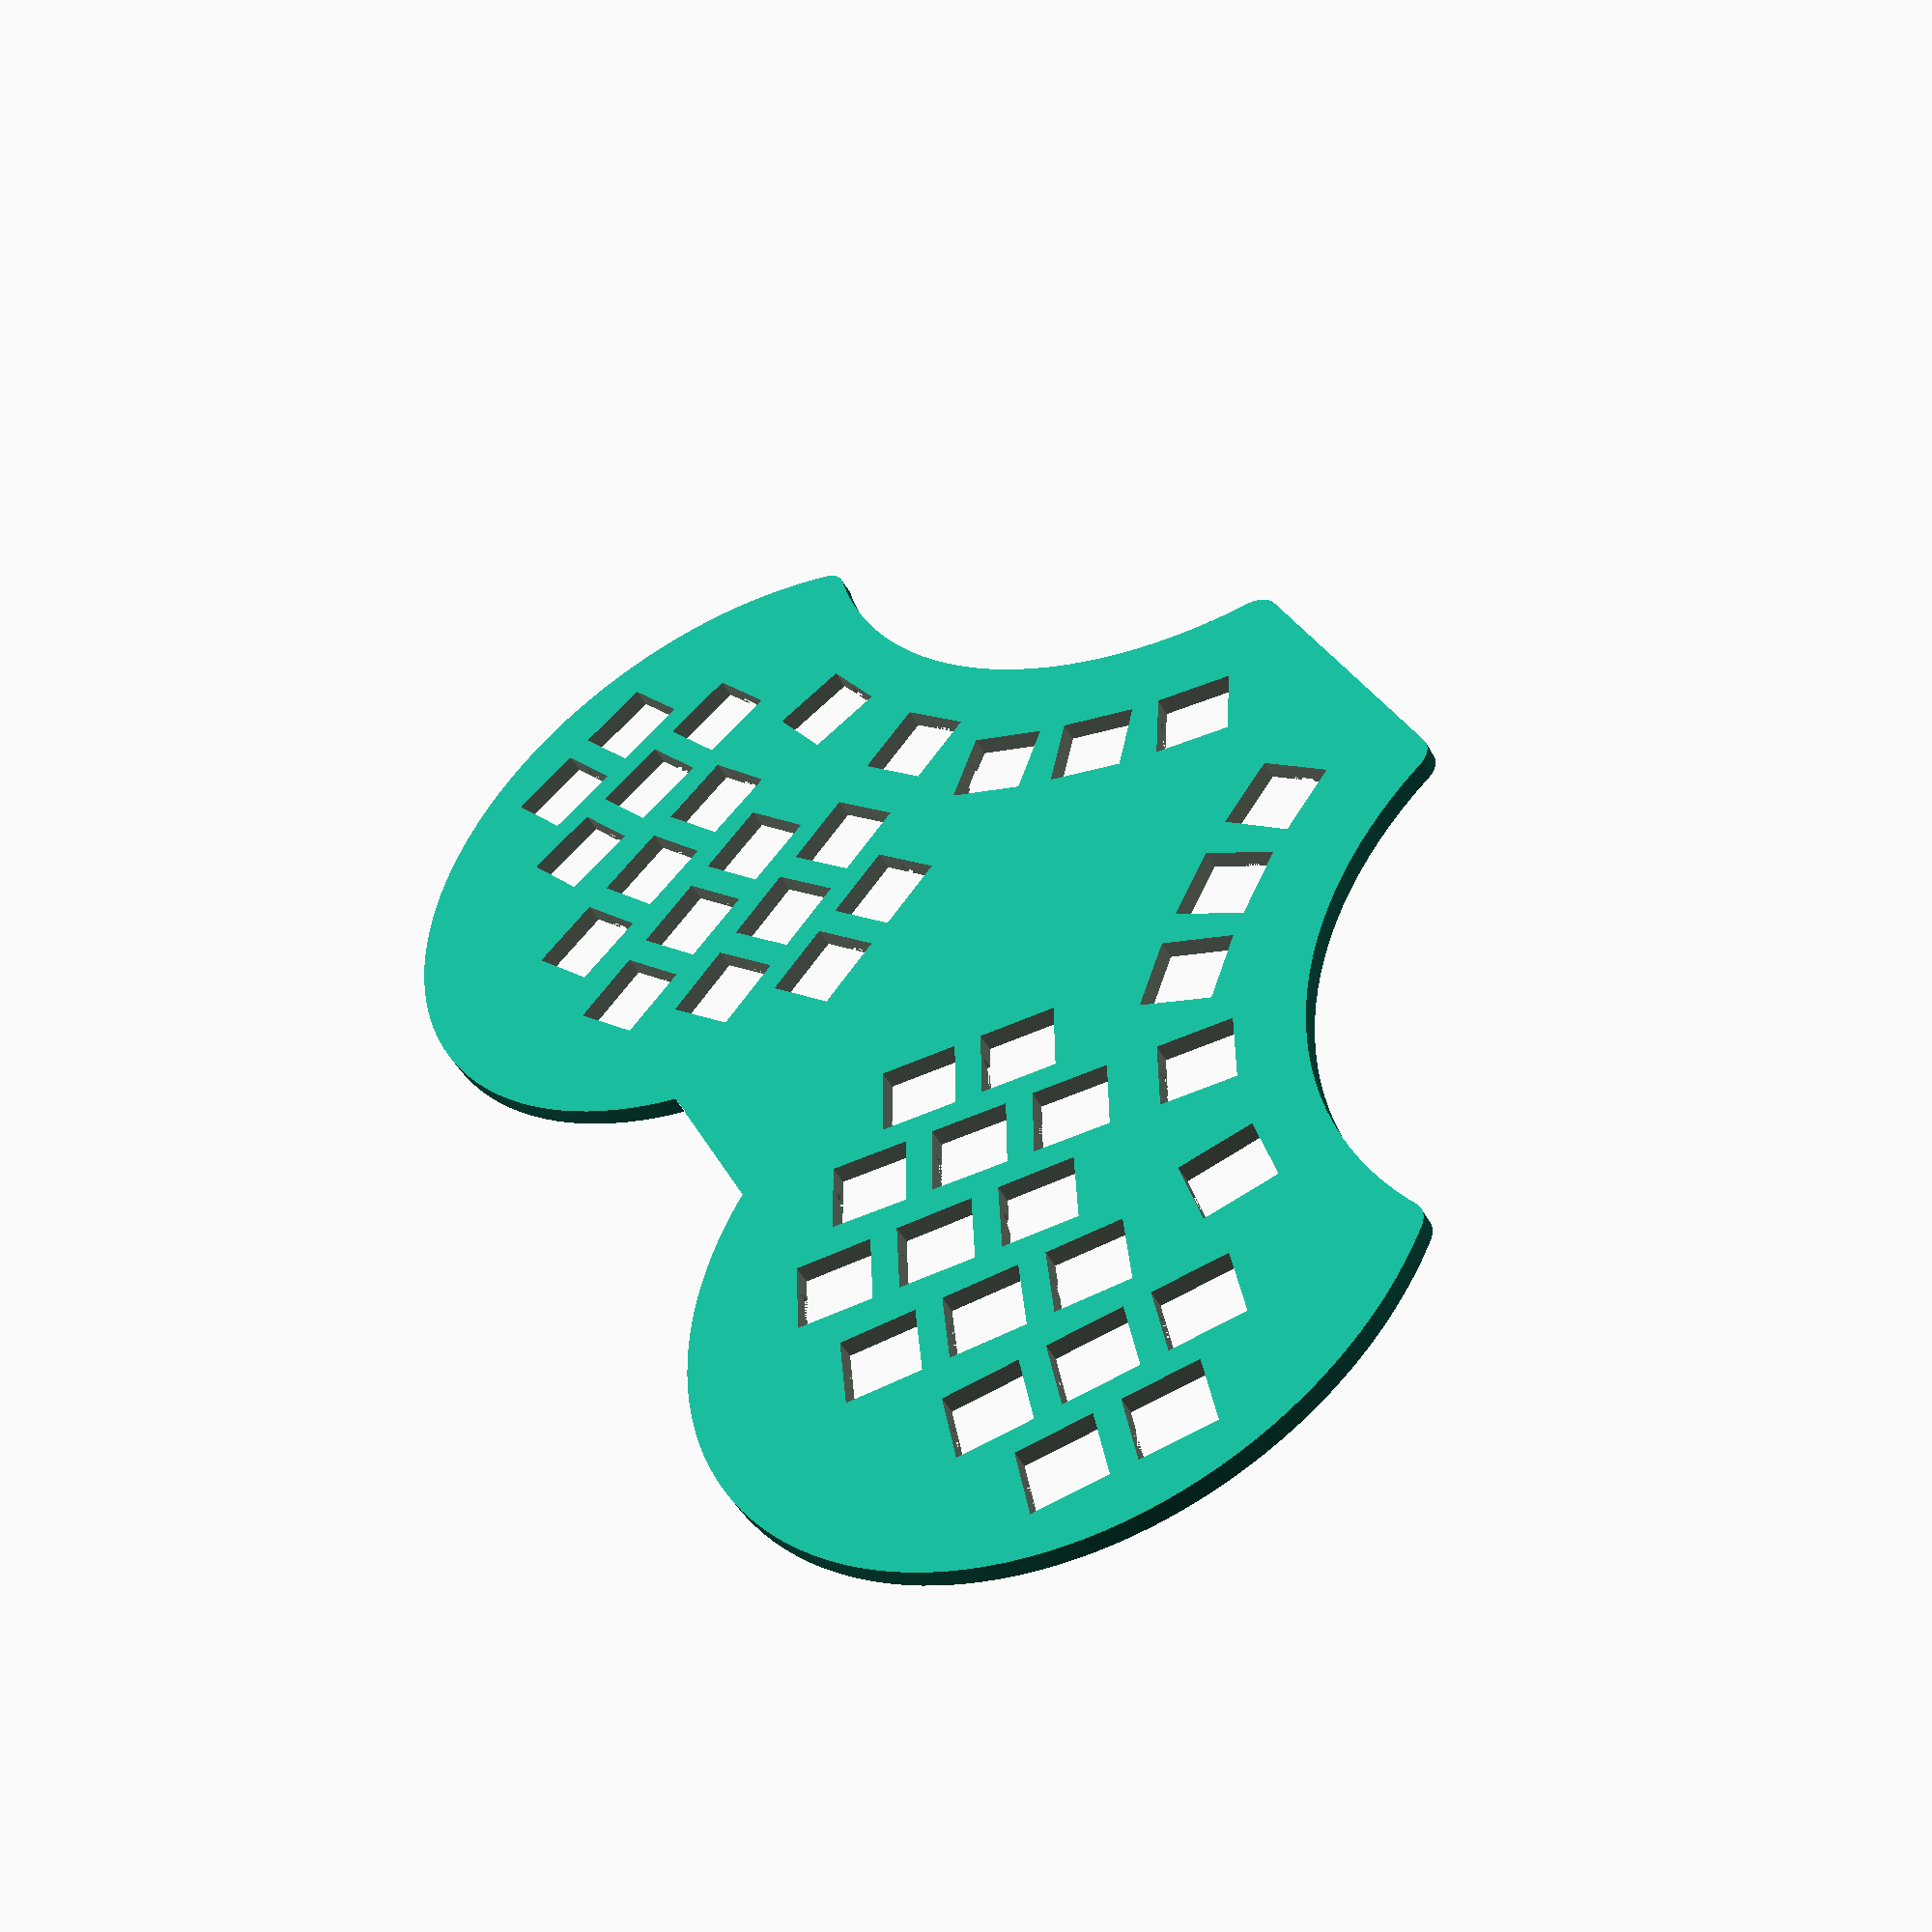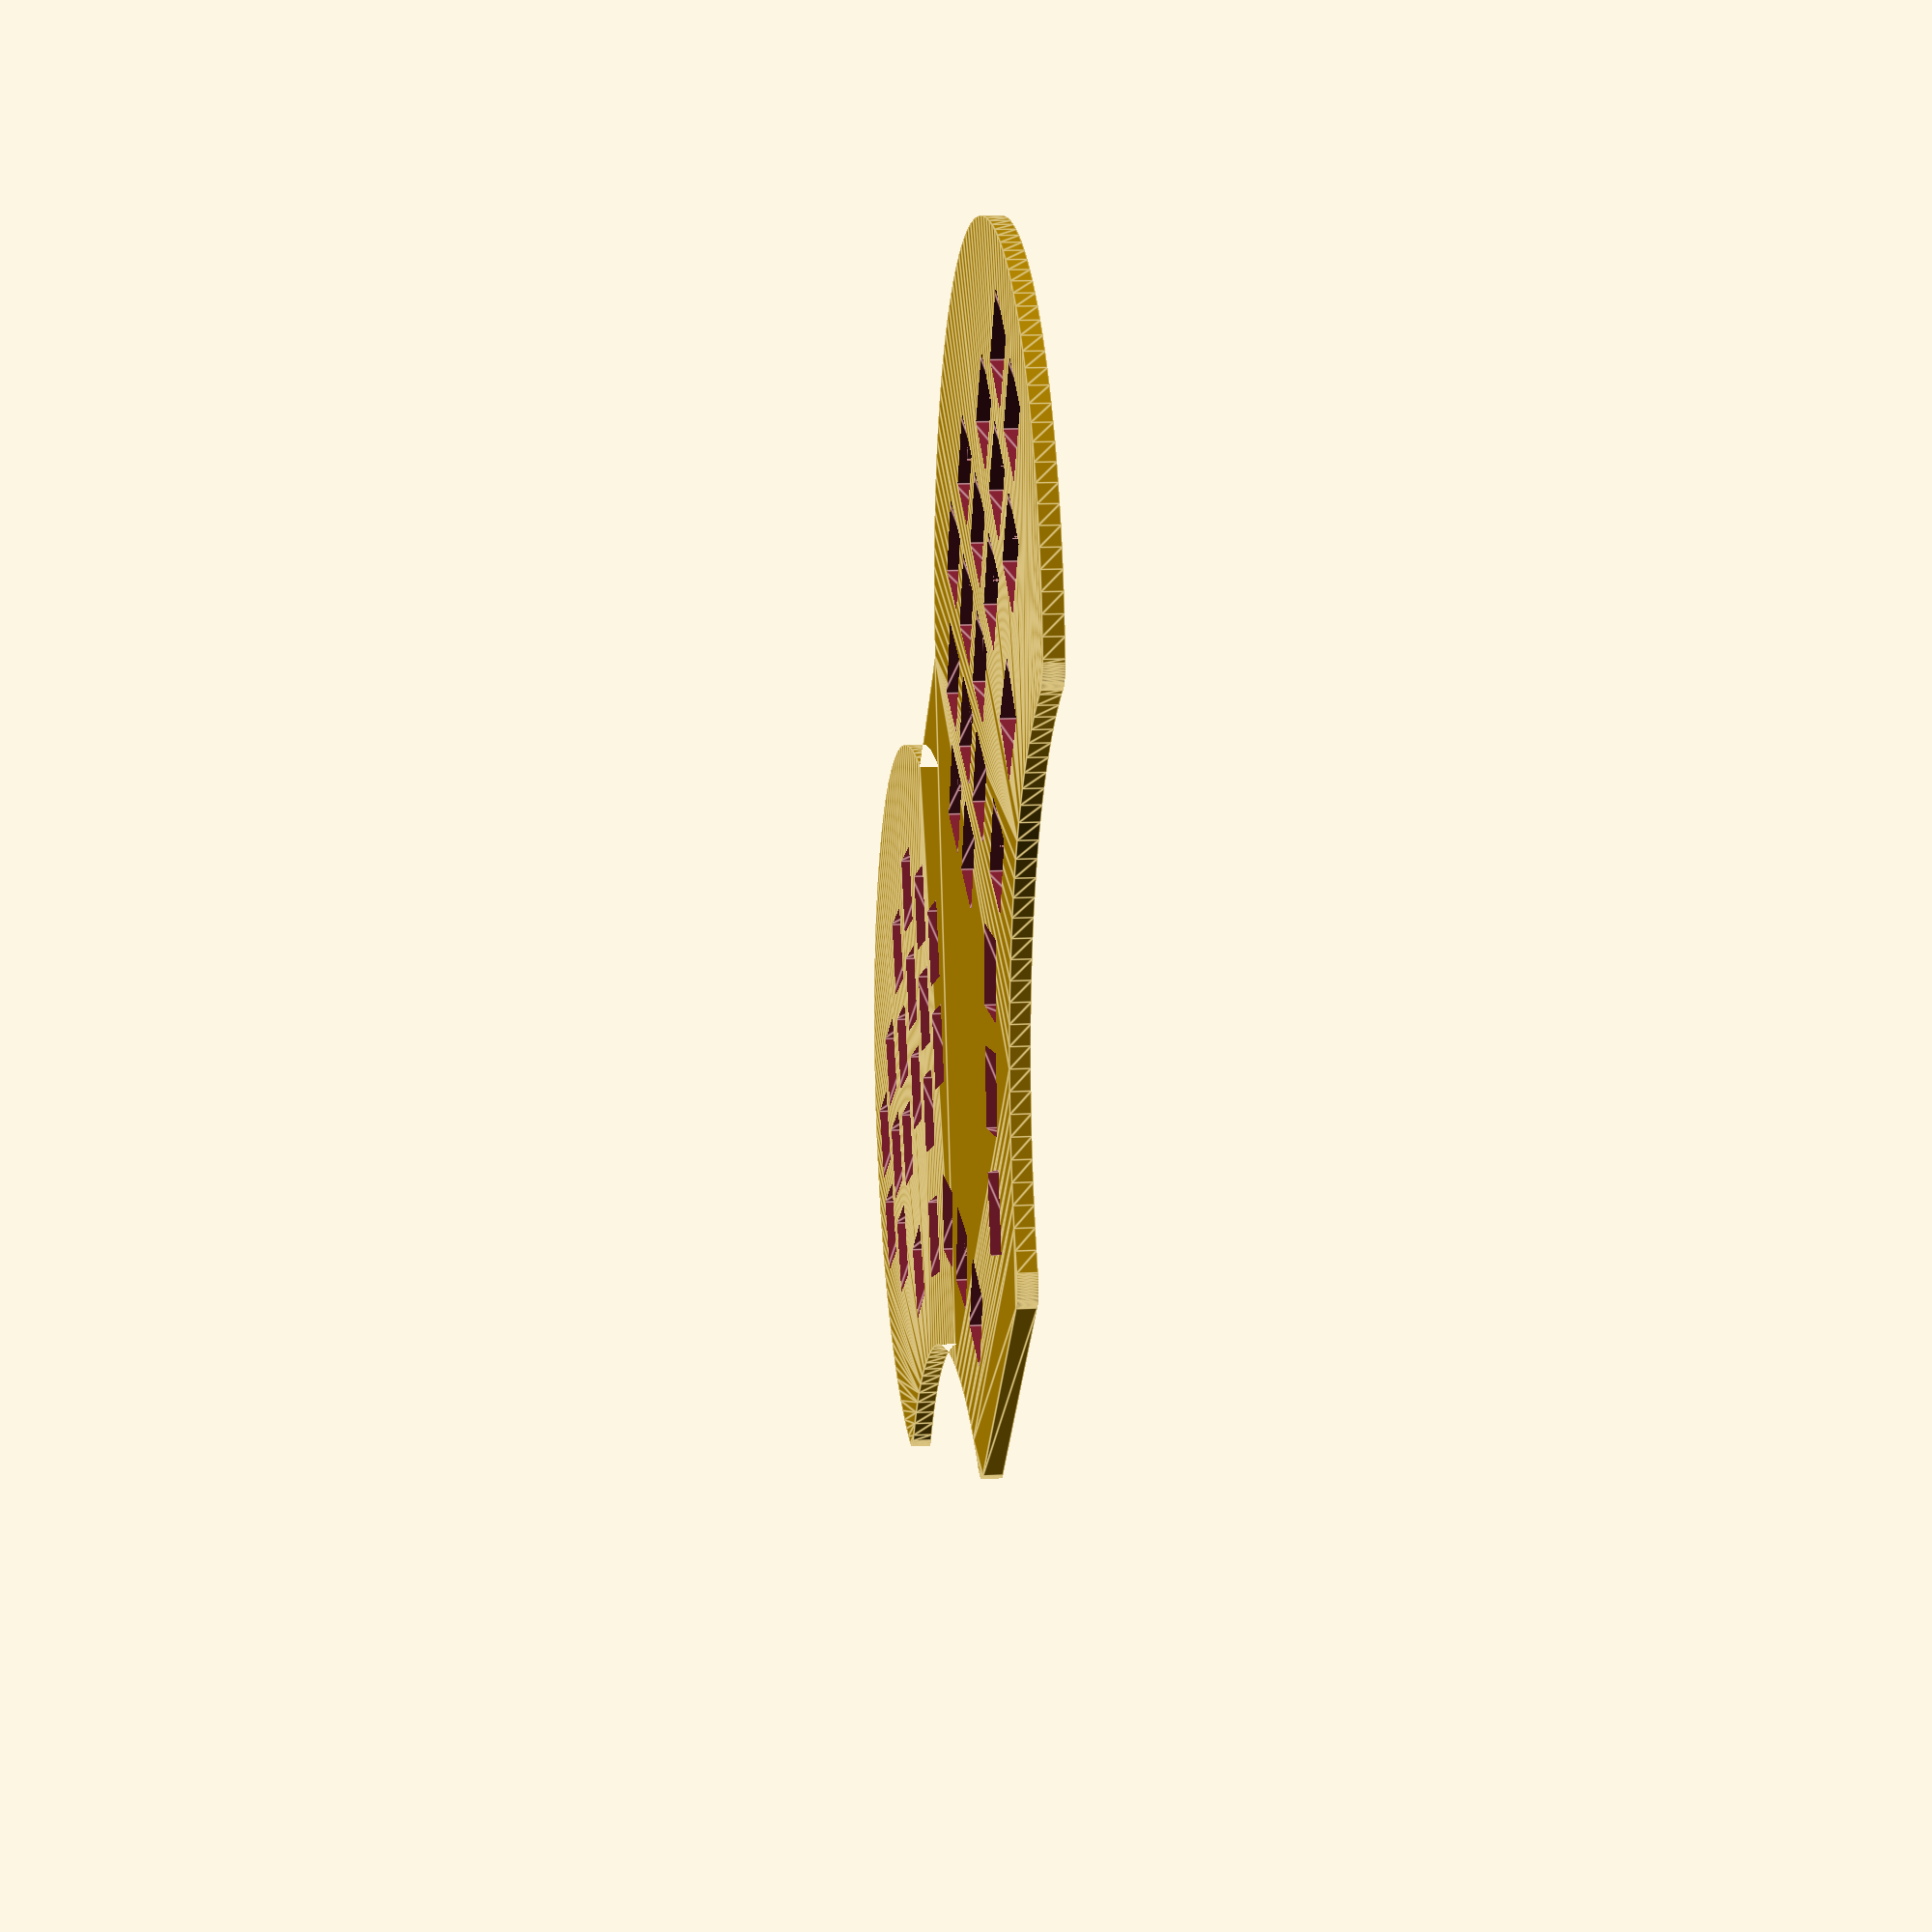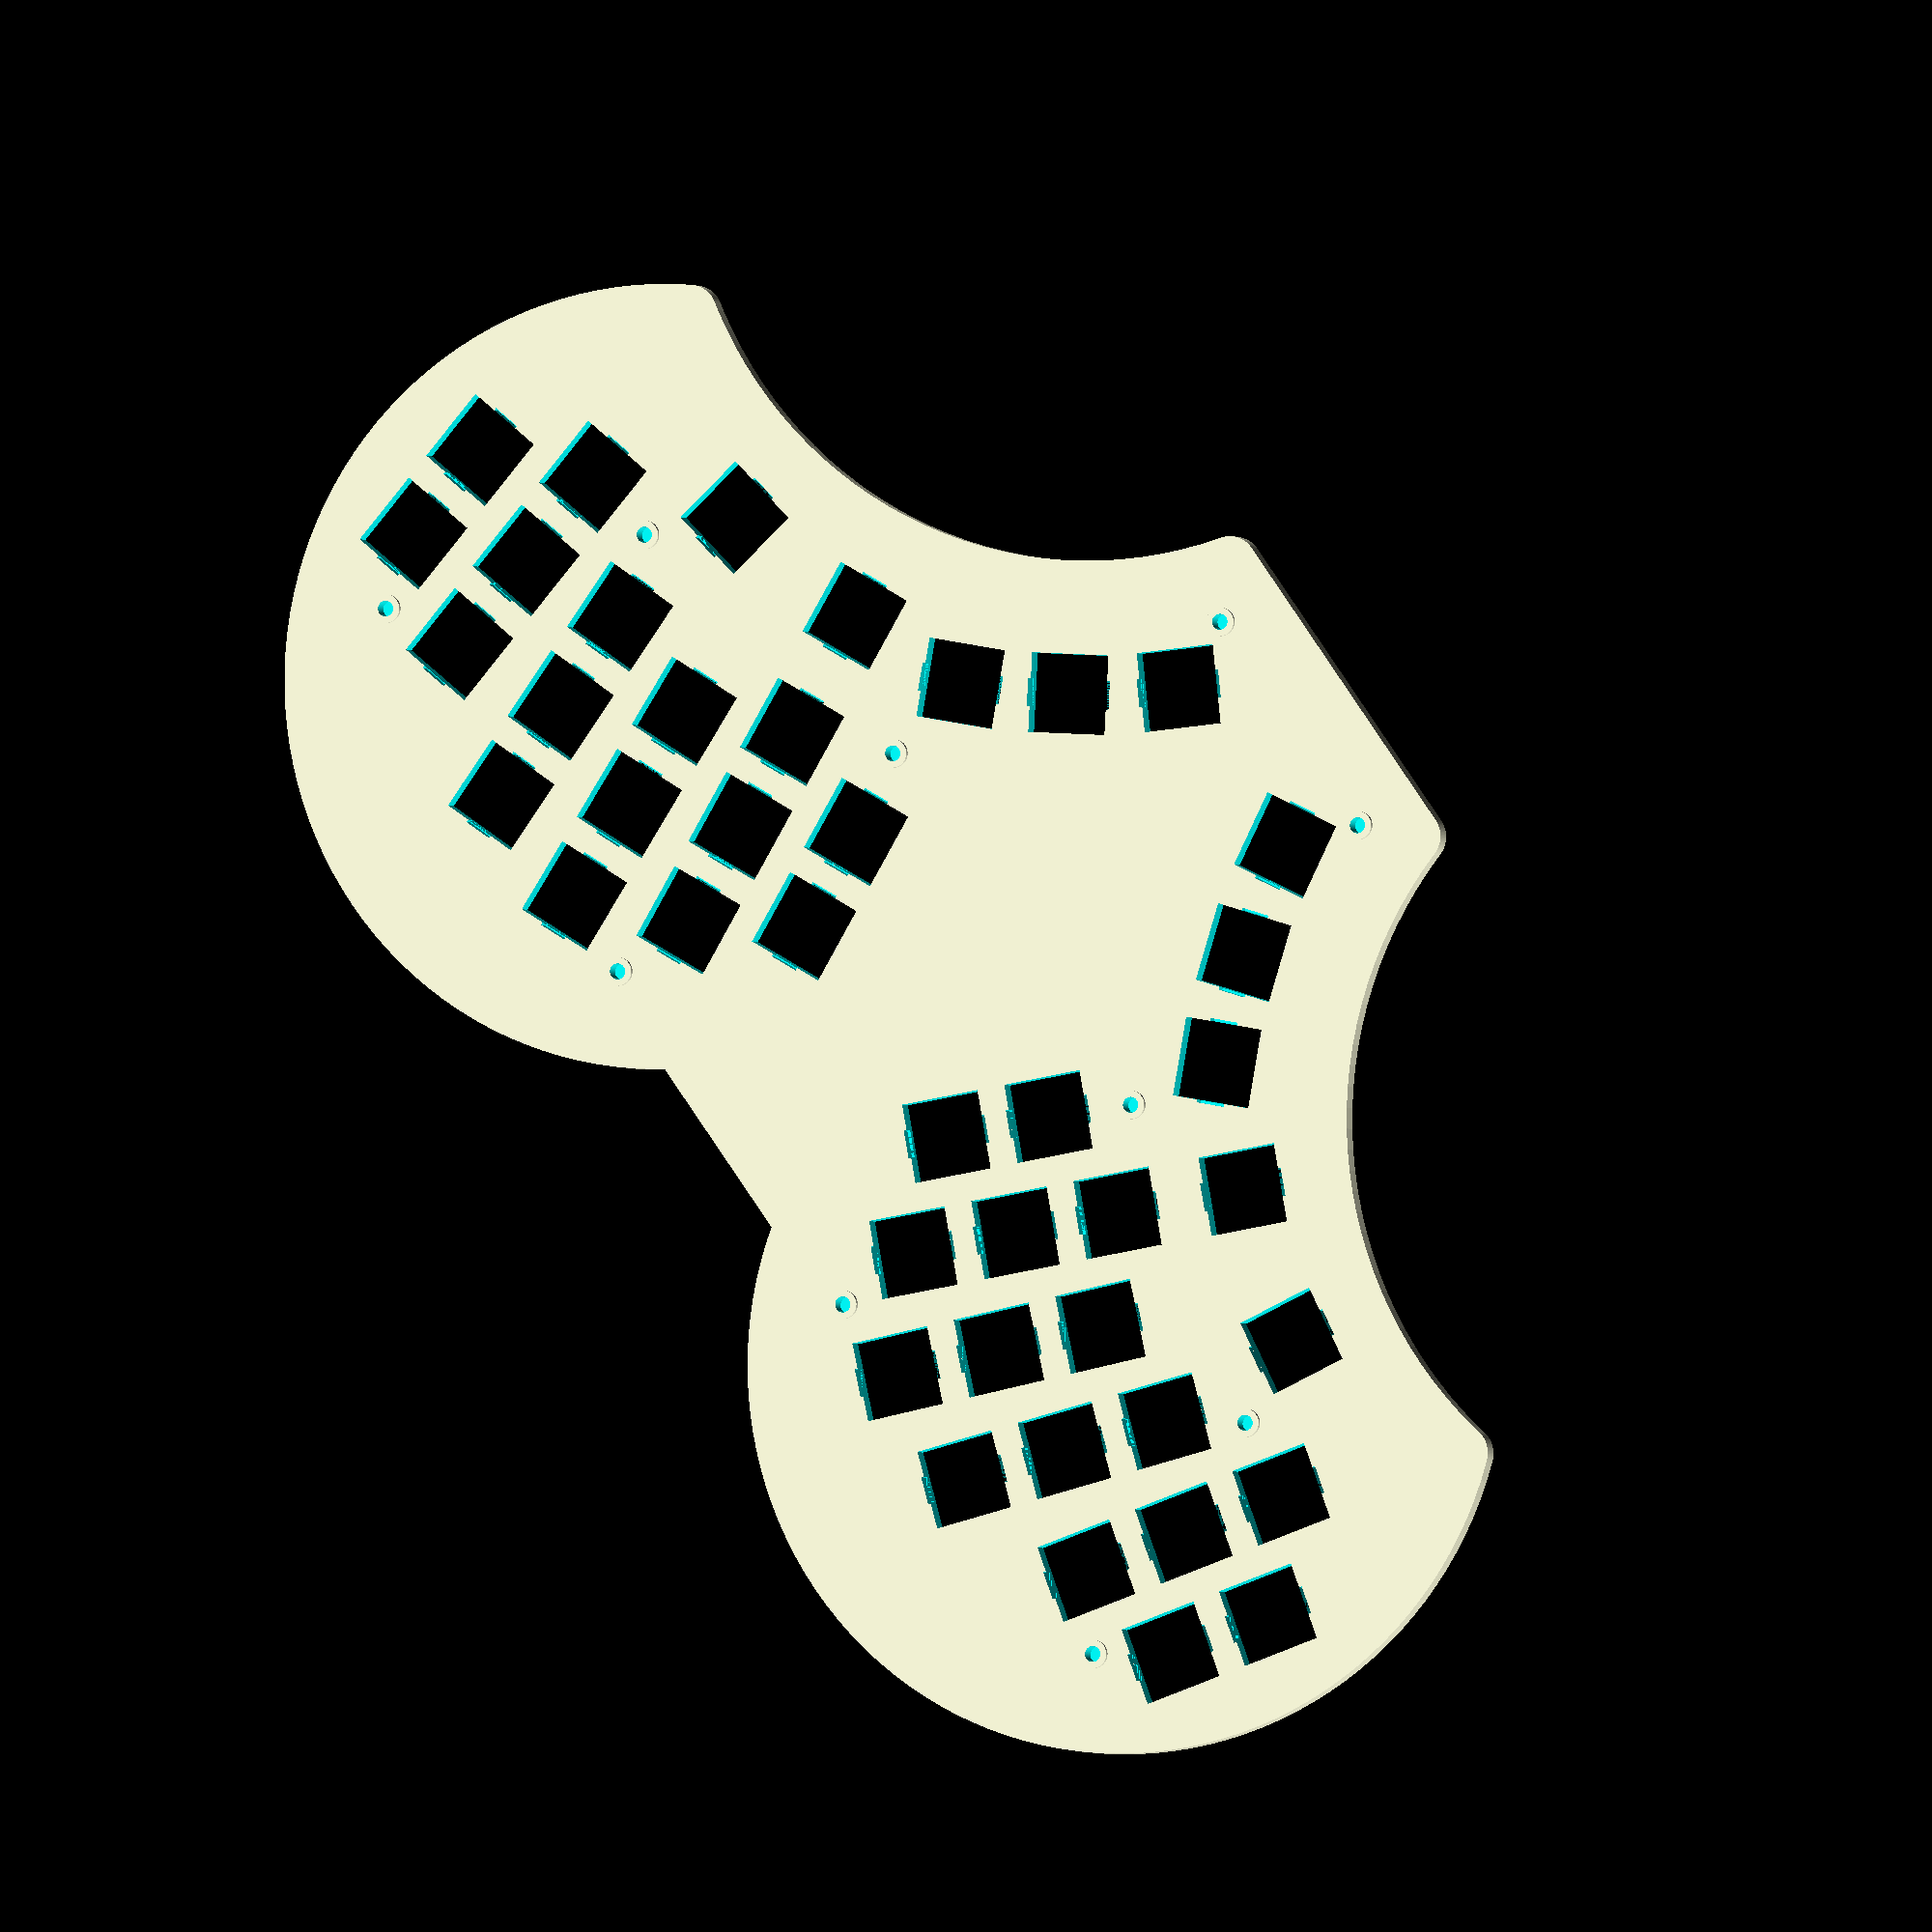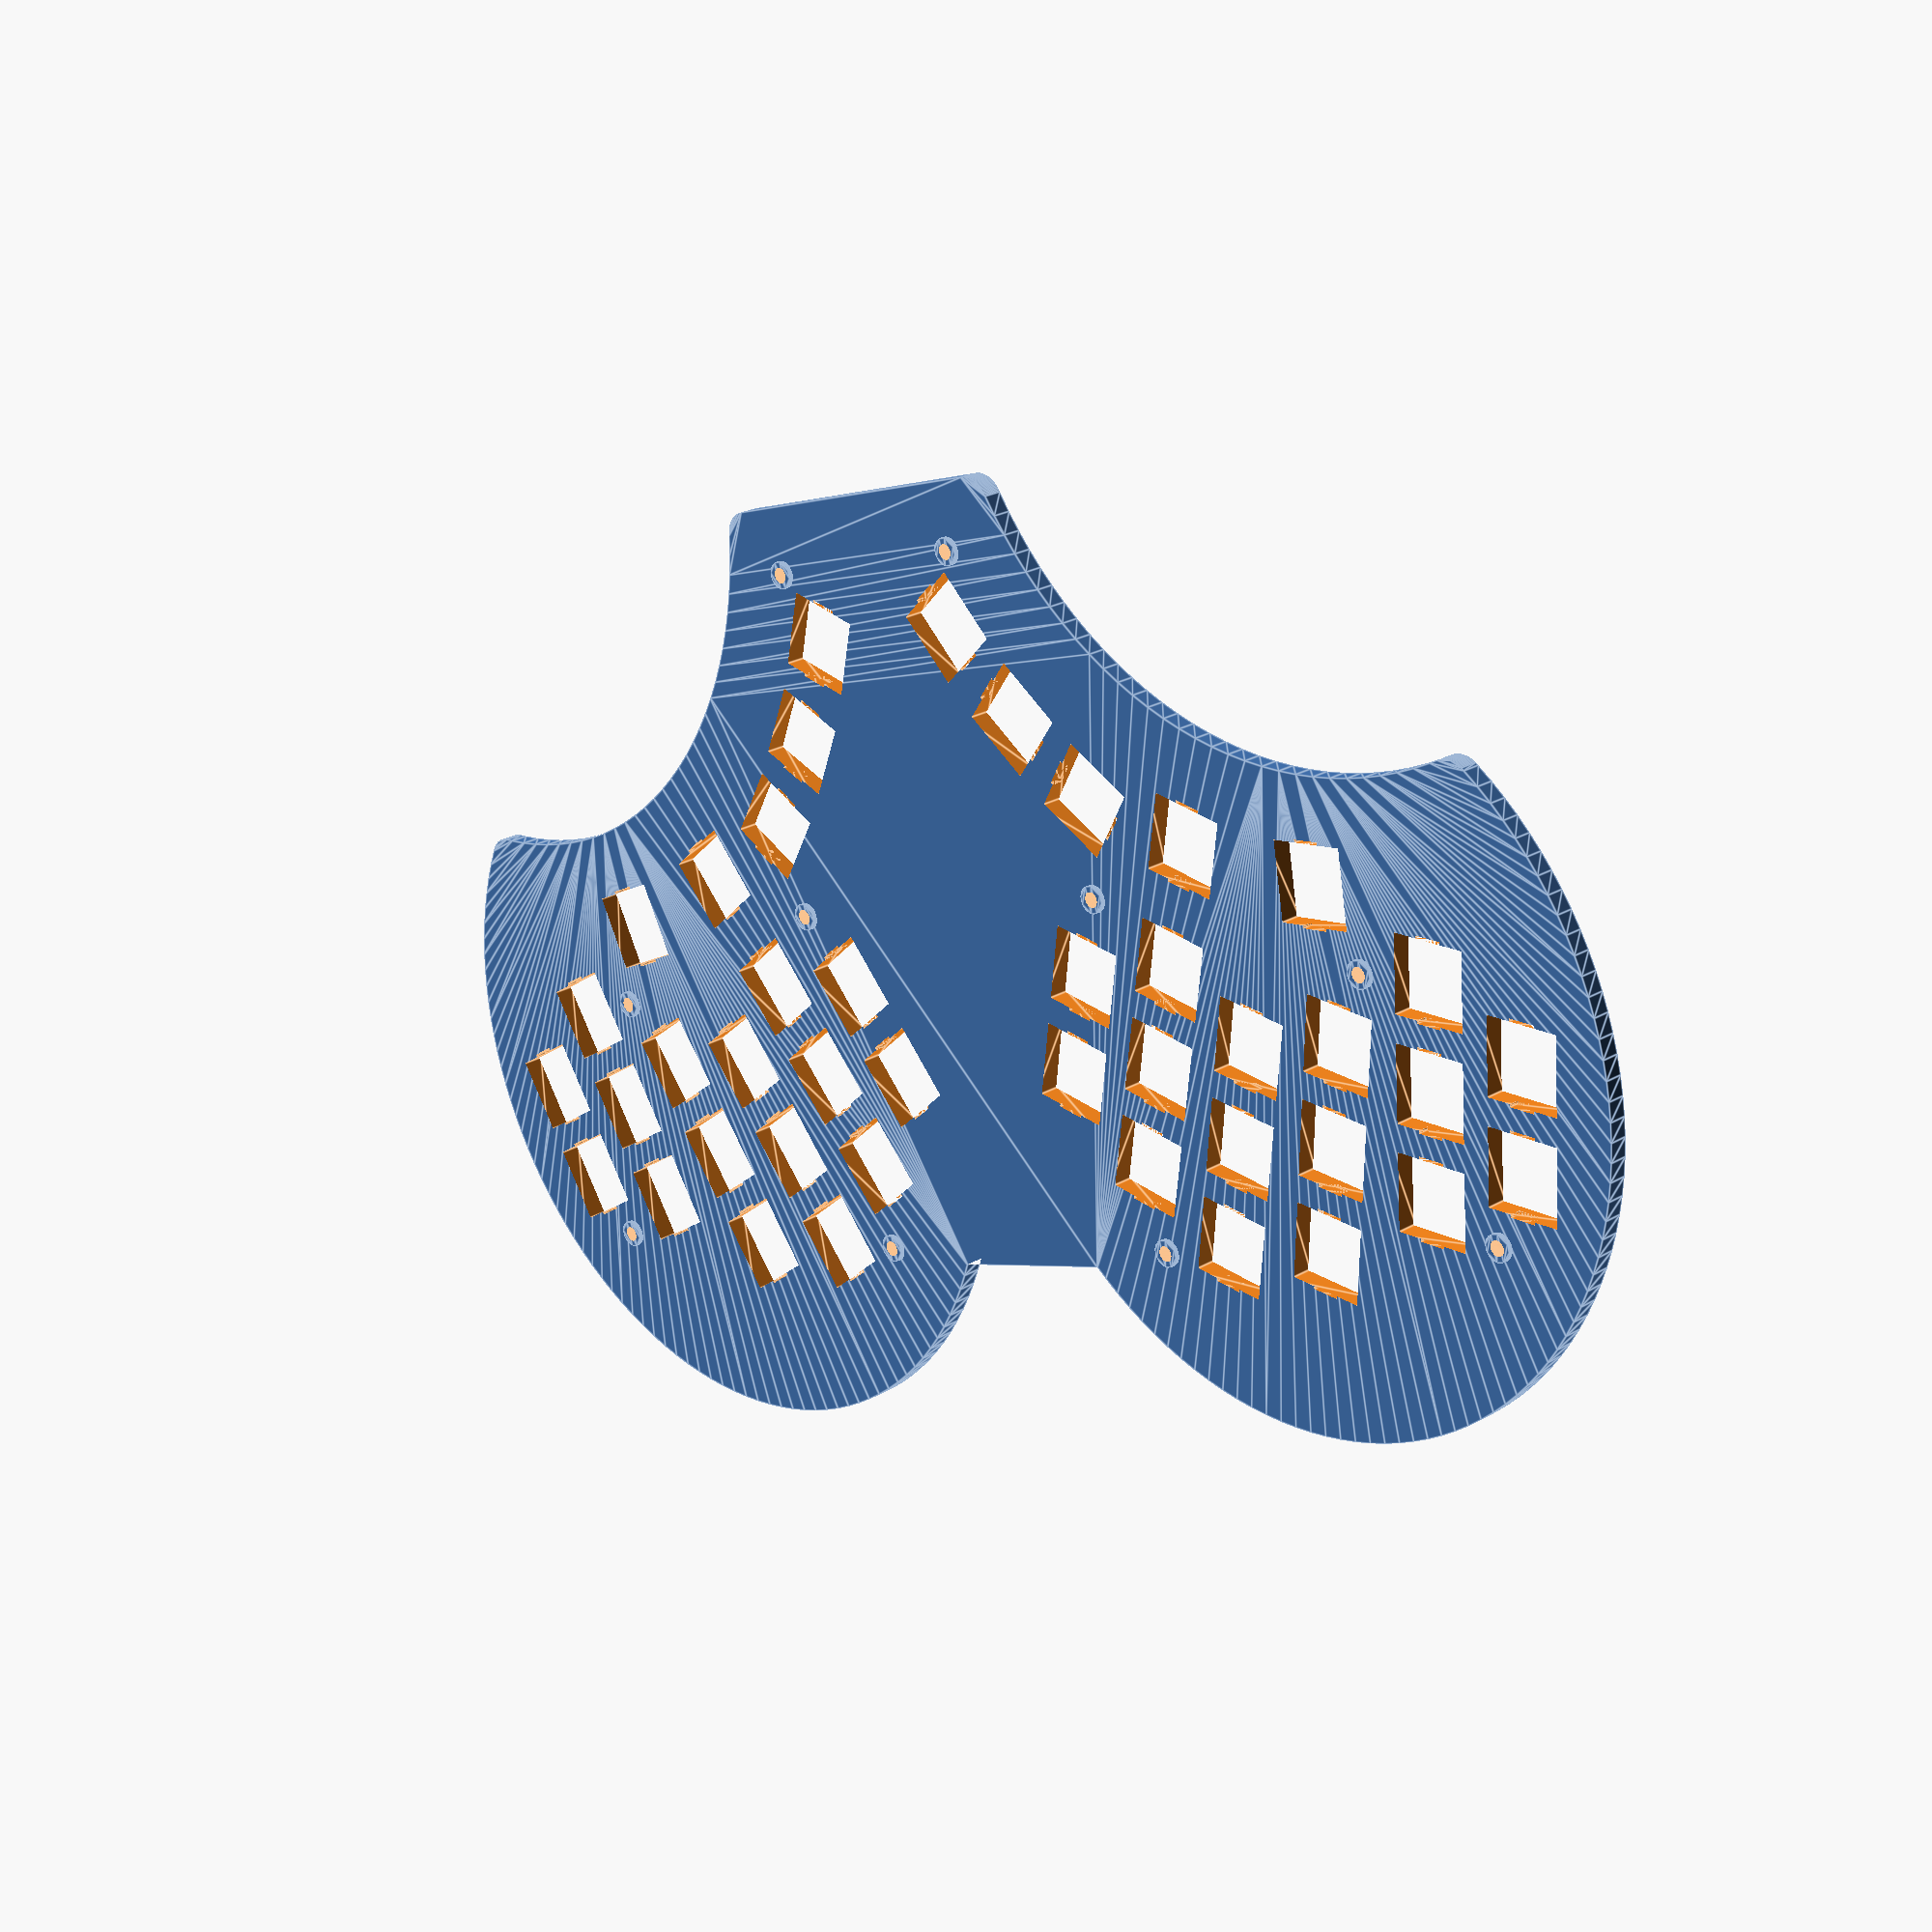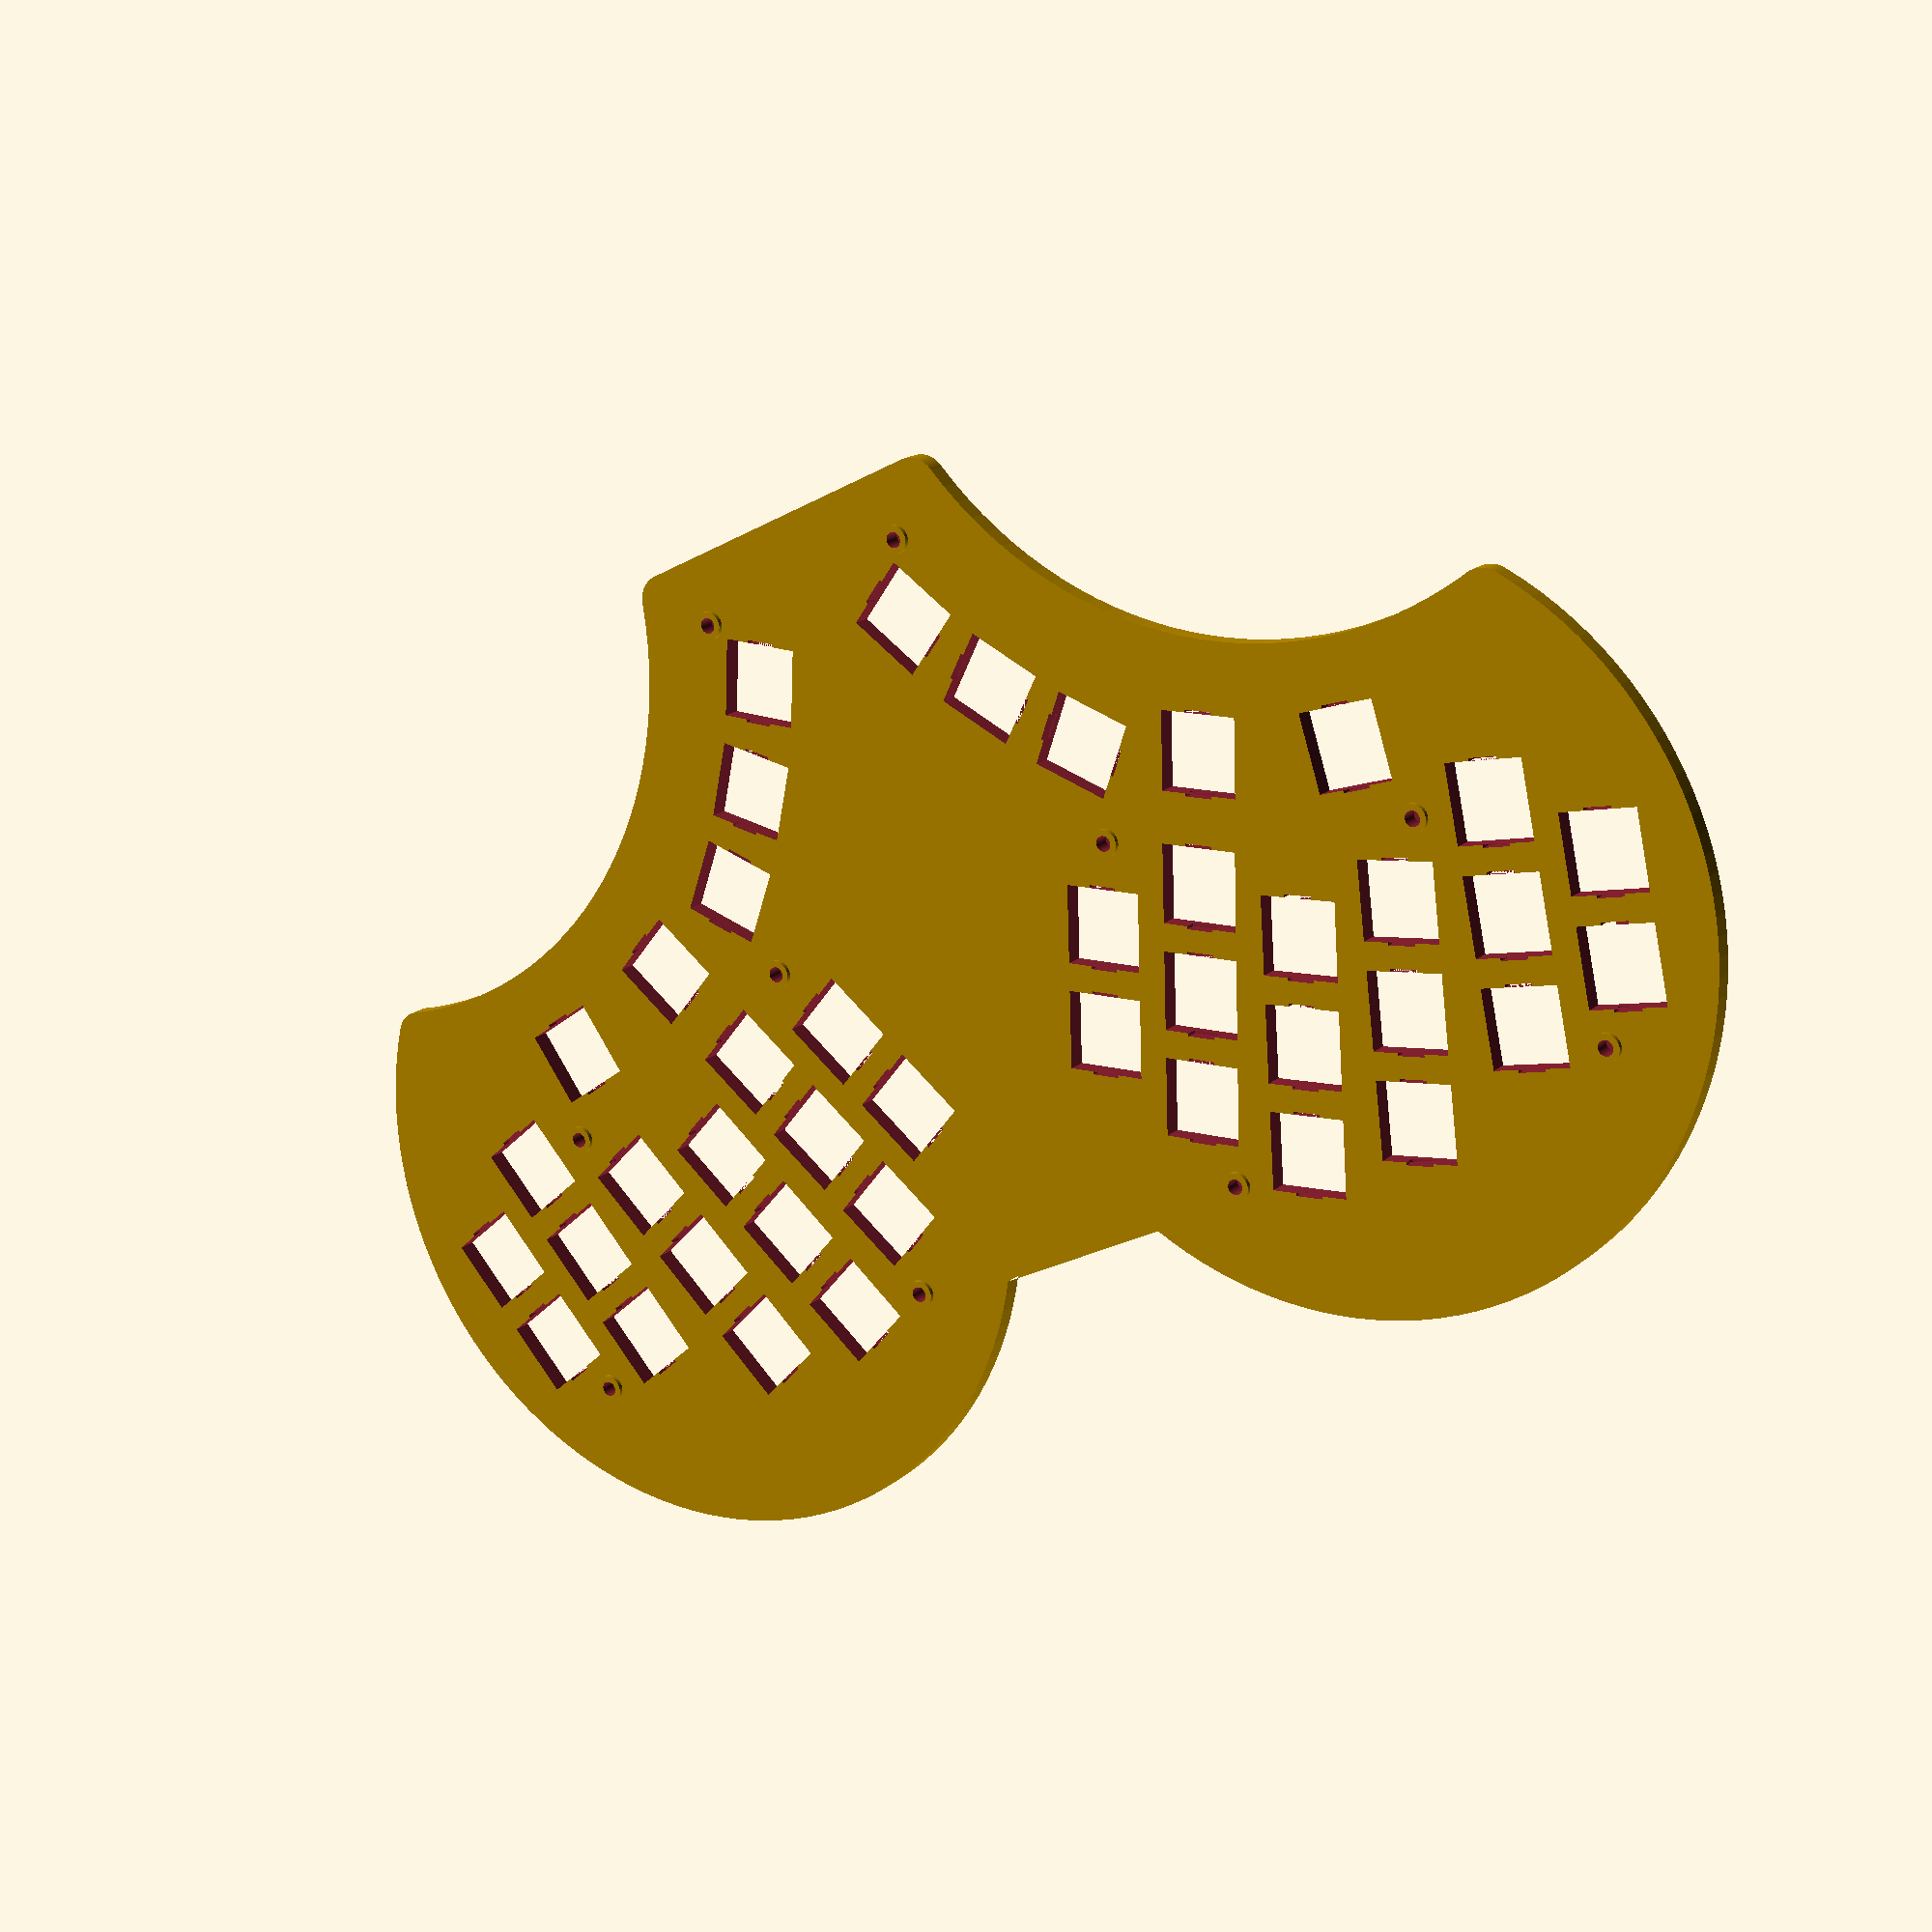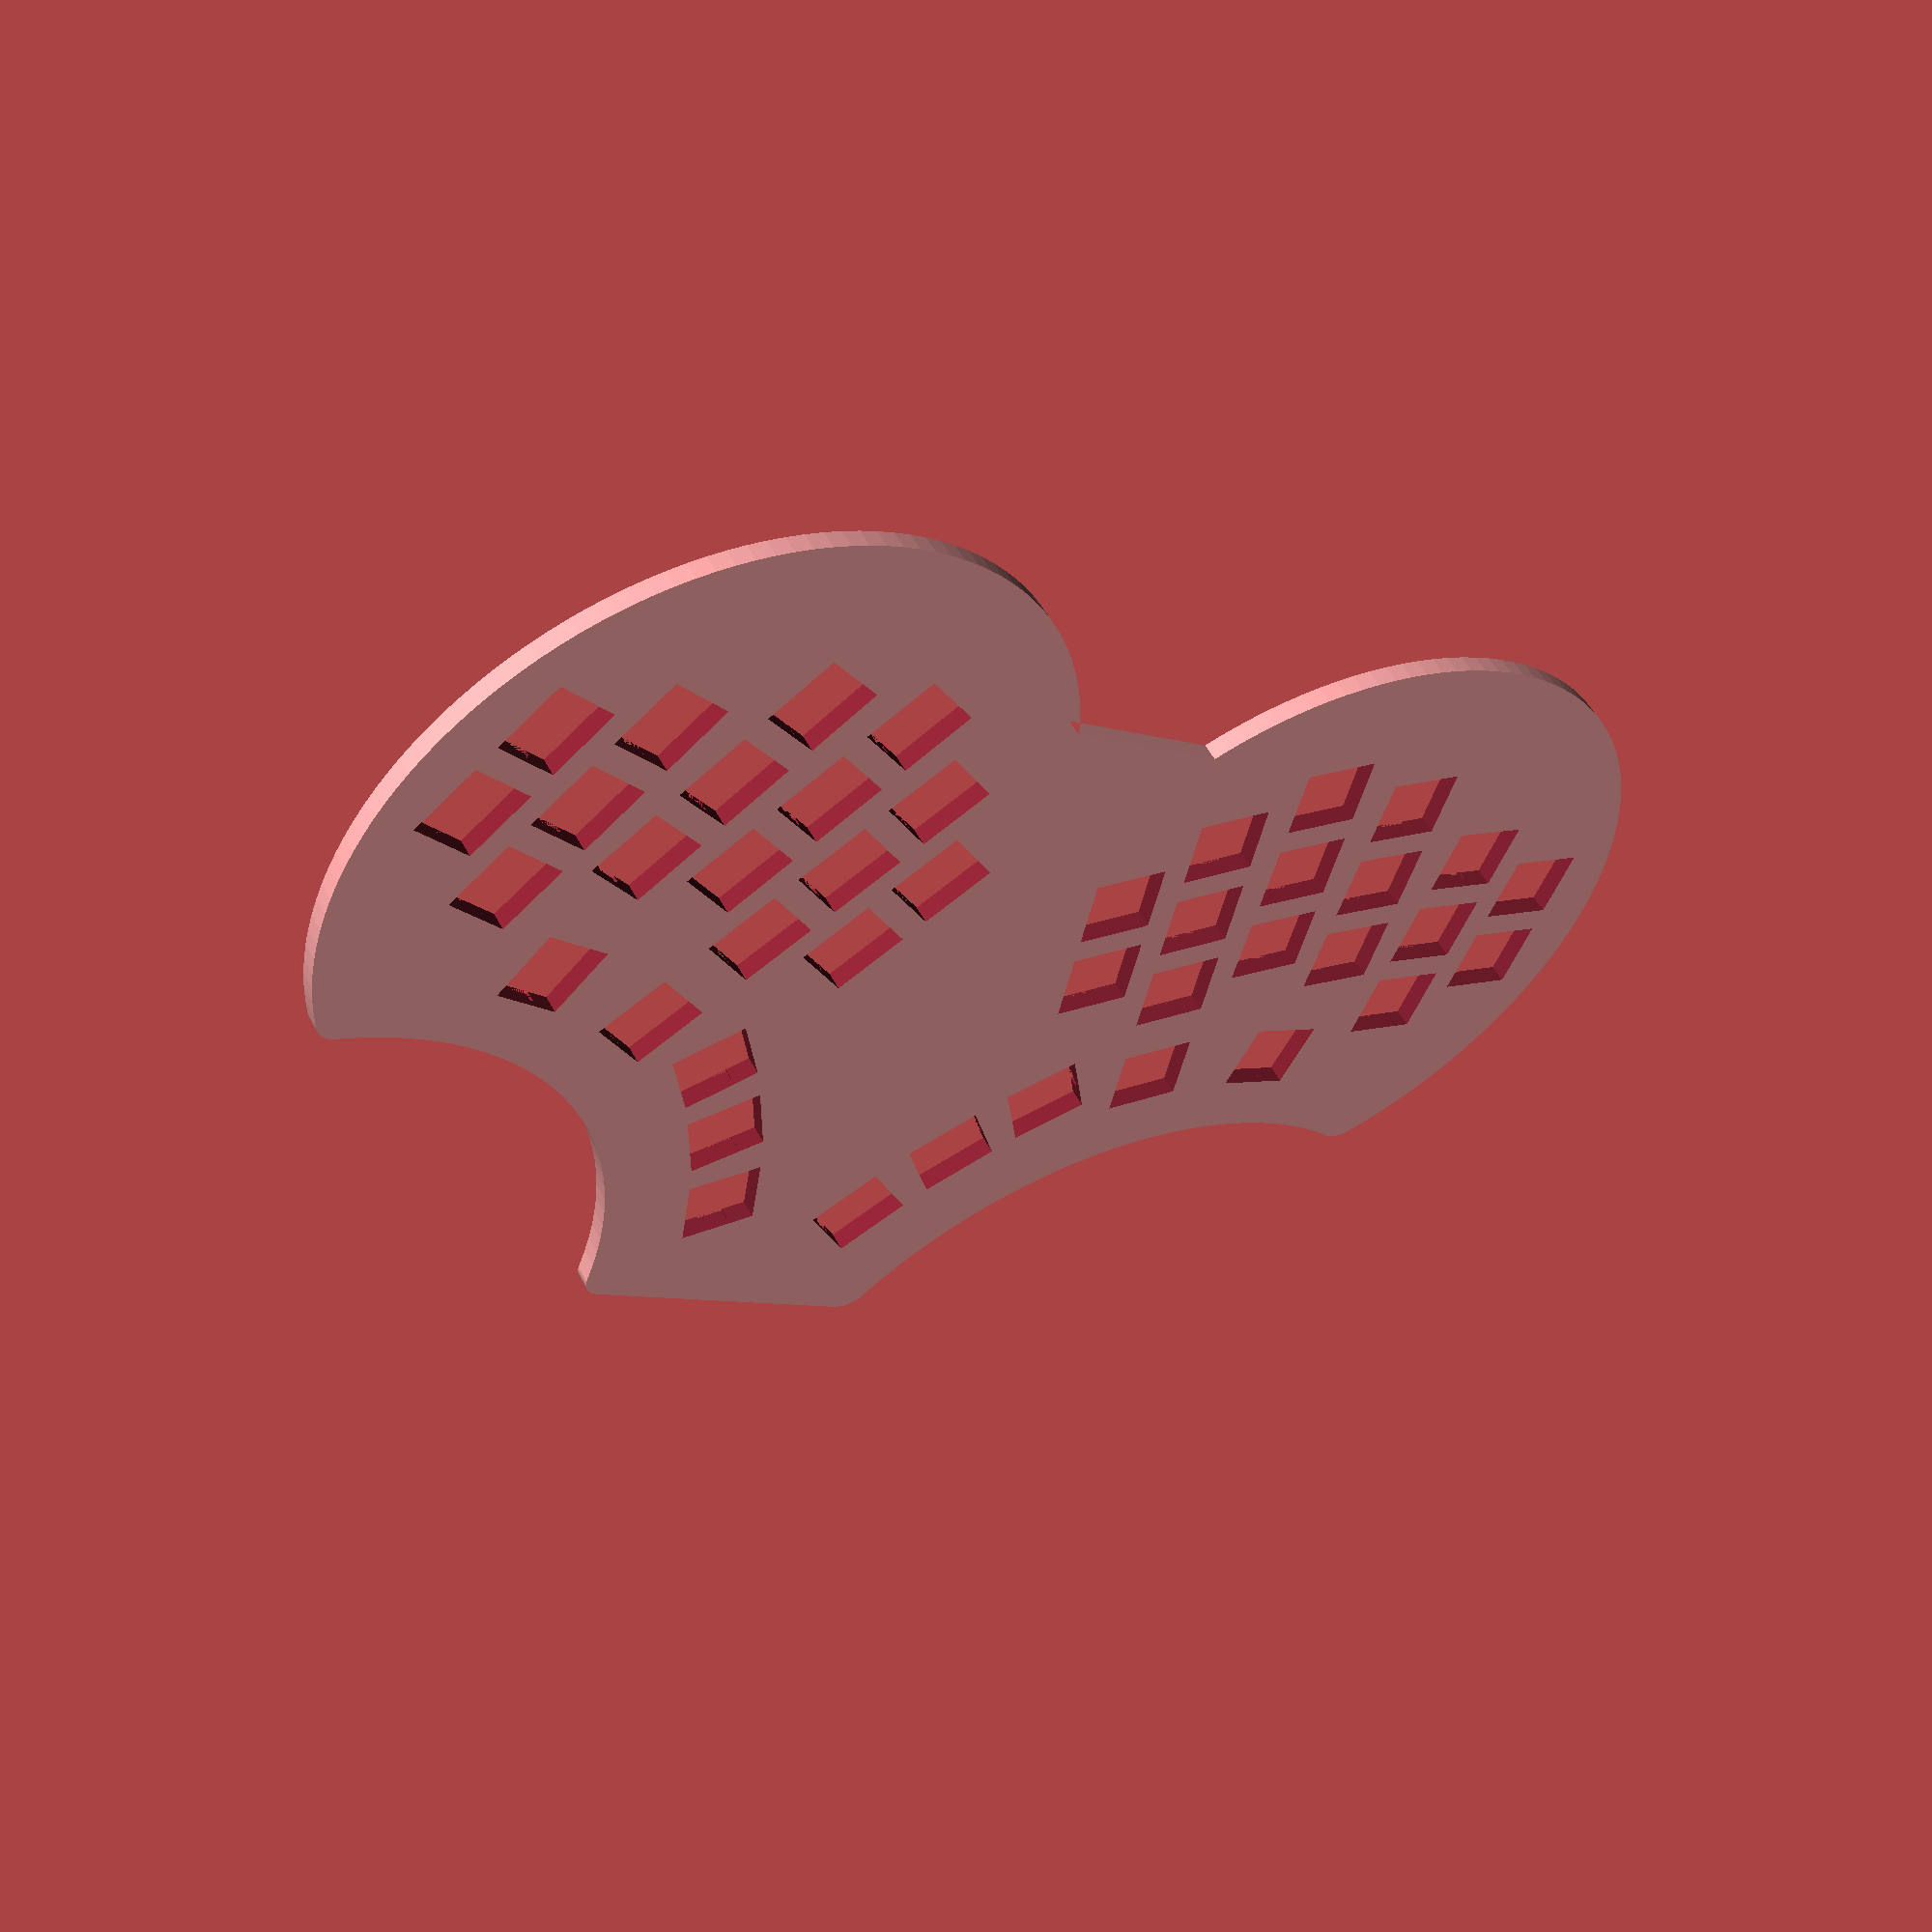
<openscad>
// The Pork Chop
//
// A Mechanical Keyboard

$fn = 128;

height = 4.5;
feet_height = 8;
wall = 5;
pcb_height = 1.2;
mountin_hole = 3;
membrane = 1;

key_distance = 19;

key_hole = 14;
key_tab_indent = 0.5;
key_tab_width = 5.0;
key_tab_submersion = 1.3;

module mirror2(vector) {
  children();
  mirror(vector) children();
}

module keyholder () {
  margin = 0.5;
  h = height+(2*margin);
  translate([0,0,-0.5]) {
    union() {
      // hole
      linear_extrude(h) {
        square(key_hole, center=true);
      }
      // botton indent
      linear_extrude(h-margin-key_tab_submersion) {
        mirror2([0,1,0]) {
          translate([0,-(key_hole+key_tab_indent)/2,0]) {
            square([key_tab_width,key_tab_indent], center=true);
          }
        }
      }
    }
  }
}

module key (units) {
  union() {
    *translate([0,0,height-1]) {
      linear_extrude(2) {
        square([key_distance*units-1,key_distance-1],  center=true);
      }
    }
    keyholder();
  }
}

module array (count, distance) {
  for (i=[0:1:count-1]) {
    translate([0,distance*i,0])
      children();
  }
}

module two_keys () {
  array(2, key_distance)
    key(1);
}

module three_keys () {
  array(3, key_distance)
    key(1);
}

module five_keys () {
  three_keys();
  translate([key_distance,key_distance/2,0]) two_keys();
}

module turn (degree) {
  rotate([0,0,degree])
    children();
}

 module index_finger_full () {
  turn(25) mirror([1,0,0]) five_keys();
}

module middle_finger () {
  turn(23) three_keys();
}

module ring_finger () {
  turn(20) three_keys();
}

module pinkie_full () {
  turn(15) five_keys();
}

module thumbs () {
  translate([86,77]) turn(9) key(1);
  translate([59,69]) turn(25) key(1);
  translate([38,60]) turn(-45) key(1.5);
  translate([25,45]) turn(-38) key(1.25);
  translate([14,28]) turn(-29) key(1);
}

module right_hand () {
  translate([49,90,0]) index_finger_full();
  translate([63.5,104,0]) middle_finger();
  translate([84,104,0]) ring_finger();
  translate([107,94,0]) pinkie_full();
  thumbs();
}

module plate_2d () {
  minkowski() {
    difference() {
      union() {
        //translate([5,5,0]) square([110,98]);
        //translate([72.9,100]) circle(68);
        translate([10,5,0]) square([100,90]);
        translate([74,101]) circle(64);
      }
      translate([106,-18,0]) circle(80);
      //translate([145,50,0]) circle(40);
      //translate([145,-34,0]) turn(40) square(100);
    }
    circle(5);
  }
}

module interior_2d () {
  offset(-wall) plate_2d();
}

module interior_3d () {
  translate([0,0,-0.5]) {
    linear_extrude(feet_height+0.5) {
      interior_2d();
    }
  }
}

module flat_cable_3d () {
  translate([65,160,-1]) {
    linear_extrude(6) {
      turn(0) square([15,15]);
    }
  }
}

module plate_3d () {
  difference() {
    linear_extrude(height+feet_height) {
      plate_2d();
    }
    interior_3d();
    flat_cable_3d();
  }
}

module right_side () {
  difference() {
    plate_3d();
    translate([3,-3,feet_height]) right_hand();
  }
}

*right_side();

module left_side () {
  mirror([1,0,0]) right_side();
}

*left_side();

module complete_2d () {
  mirror2([1,0,0]) plate_2d();
  difference () {
    translate([0,80,0]) square([35,150], center=true);
    translate([0,150,0]) square([50,20], center=true);
  }
  translate([-10,0,0]) square(20);
}

module standoff () {
  difference() {
    translate([0,0,pcb_height]) {
      linear_extrude(membrane) circle(mountin_hole / 2 + 1);
    }
    translate([0,0,-1]) {
      linear_extrude(pcb_height + membrane + 2) 
        circle(mountin_hole / 2 - 0.1);
    }
  }
}

*standoff();

module standoffs_placement () {
  mirror2([1,0,0]) {
    translate([22,12,0]) children();
    translate([96,89,0]) children();
    translate([113,135,0]) children();
    translate([36,137,0]) children();
    translate([38,74,0]) children();
  }
}

module standoffs () {
  standoffs_placement() {
    standoff();
  }
}

*standoffs();

module complete_interior_3d () {
  translate([0,0,-0.5]) {
    difference() {
      linear_extrude(feet_height+0.5+membrane) {
        offset(-wall) complete_2d();
      }
      translate([0,0,feet_height-0.5]) standoffs();
    }
  }
}

module complete_keyboard_3d () {
  difference() {
    linear_extrude(height+feet_height) {
      complete_2d();
    }
    complete_interior_3d();
  }
}

module keyboard () {
  difference () {
    complete_keyboard_3d();
    mirror2([1,0,0]) {
      translate([3,-3,feet_height]) right_hand();
    }
  }
}

*keyboard();

module holes () {
  standoffs_placement() {
    translate([0,0,-1]) {
      linear_extrude(height + membrane - 1) 
        circle(mountin_hole / 2 - 0.1);
    }    
  }
}

module plate () {
  difference() {
    union() {
      translate([0,0,membrane])
        linear_extrude(height-membrane) {
          complete_2d();
        }  
      translate([0,0,-membrane]) standoffs();
    }
    holes();
    mirror2([1,0,0]) {
      translate([3,-3,0]) right_hand();
    }
  }
}

plate()

// top plate
*projection() keyboard();

module pcb () {
  linear_extrude(pcb_height) {
    difference() {
      offset(-wall-1) complete_2d();
      projection(cut=true) standoffs();
    }
  }
}

*translate([0,0,feet_height - pcb_height]) pcb();

// pcb key guide
*projection() difference() {
  pcb();
  mirror2([1,0,0]) {
    translate([3,-3,-key_tab_submersion/2]) right_hand();
  }
}

*projection() {
  linear_extrude(pcb_height) {
    offset(-wall-1) complete_2d();
  }
}

</openscad>
<views>
elev=227.7 azim=64.3 roll=152.7 proj=p view=solid
elev=347.5 azim=314.5 roll=82.8 proj=p view=edges
elev=2.2 azim=125.0 roll=196.7 proj=o view=wireframe
elev=156.6 azim=19.0 roll=314.5 proj=p view=edges
elev=163.0 azim=26.9 roll=328.1 proj=p view=solid
elev=127.6 azim=217.8 roll=207.2 proj=p view=wireframe
</views>
